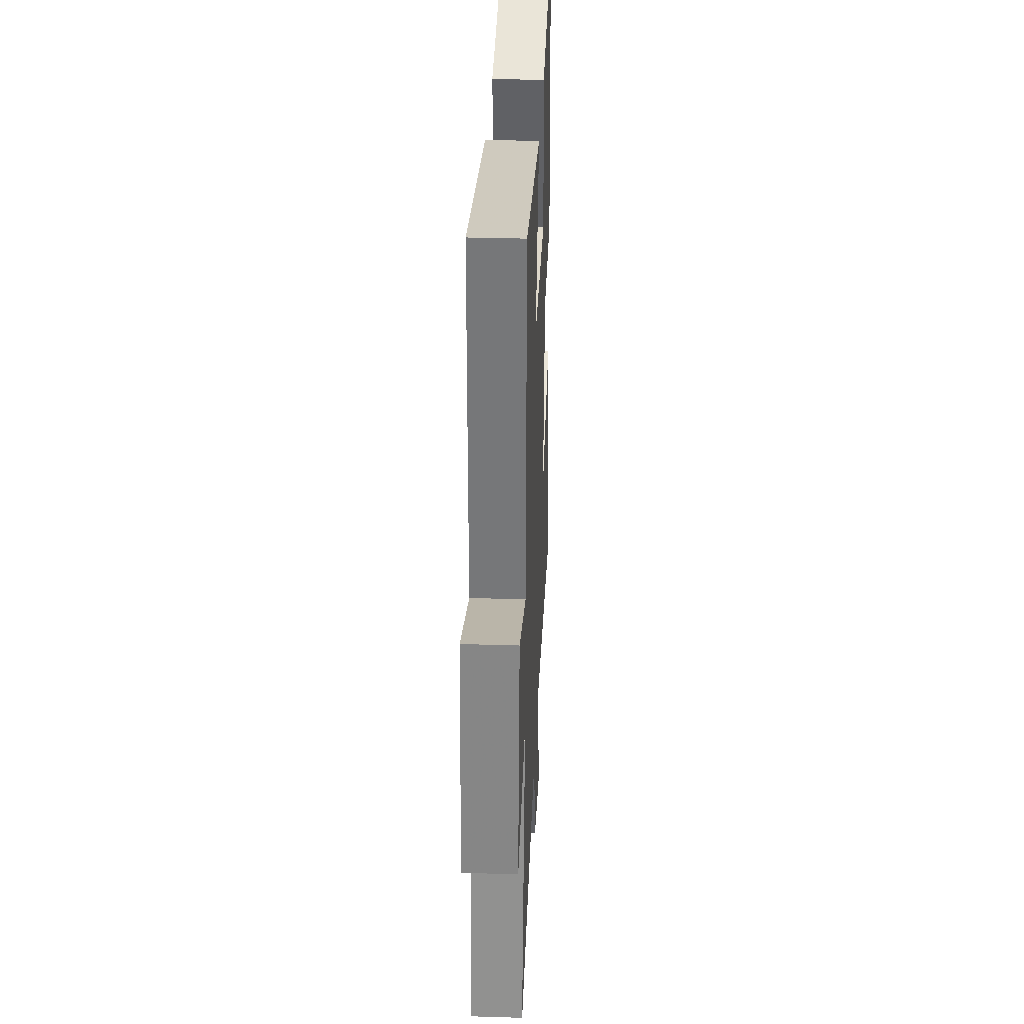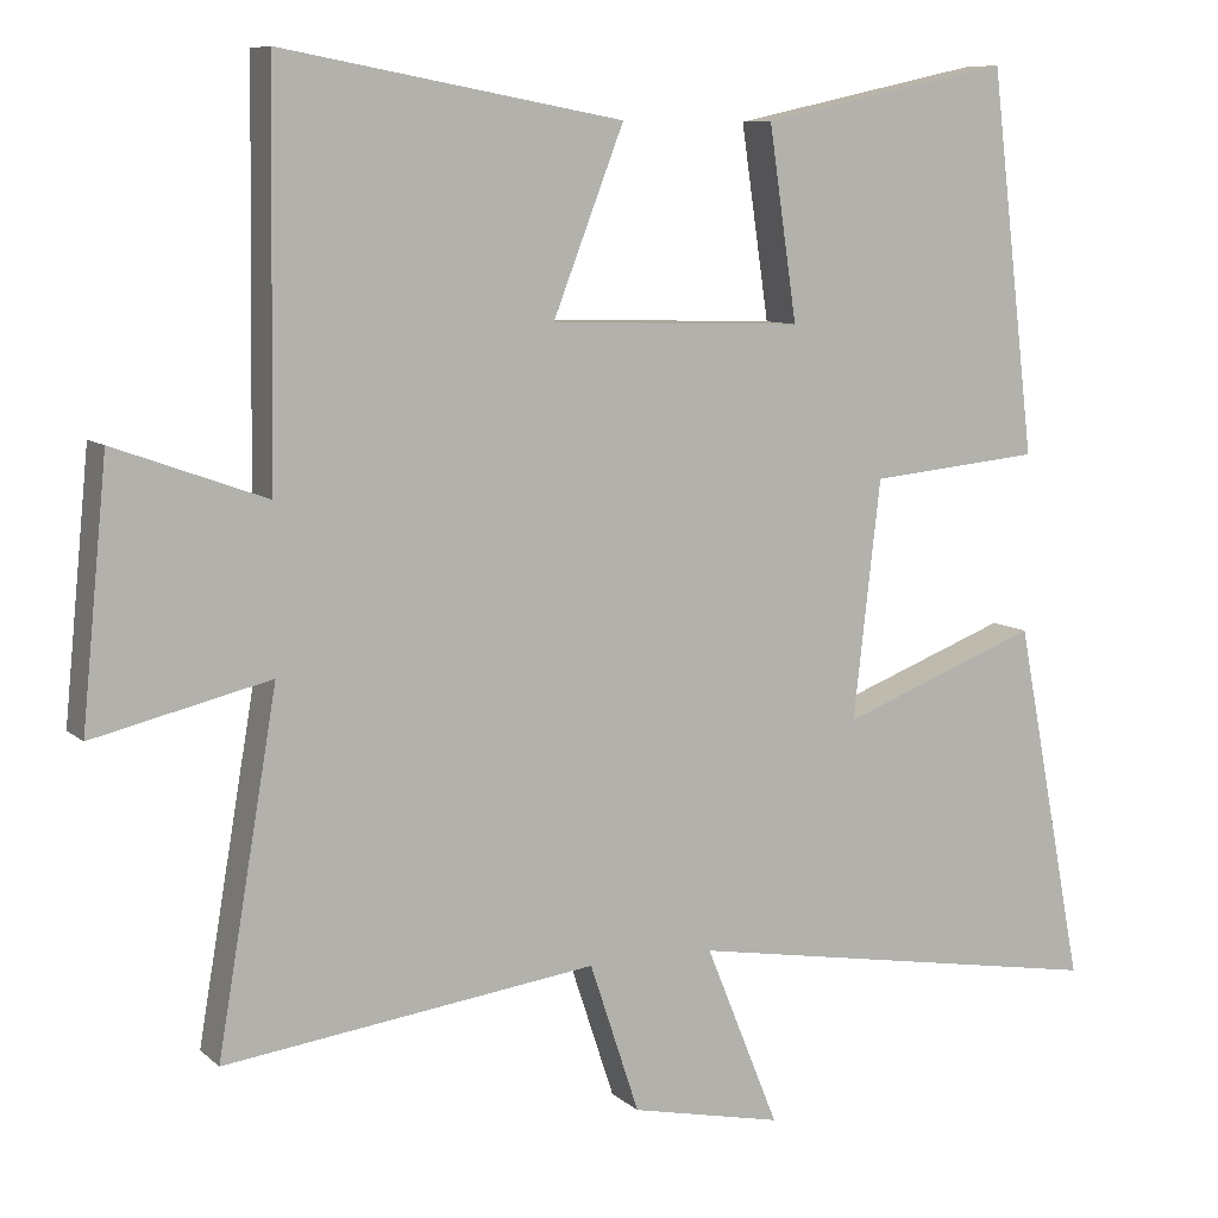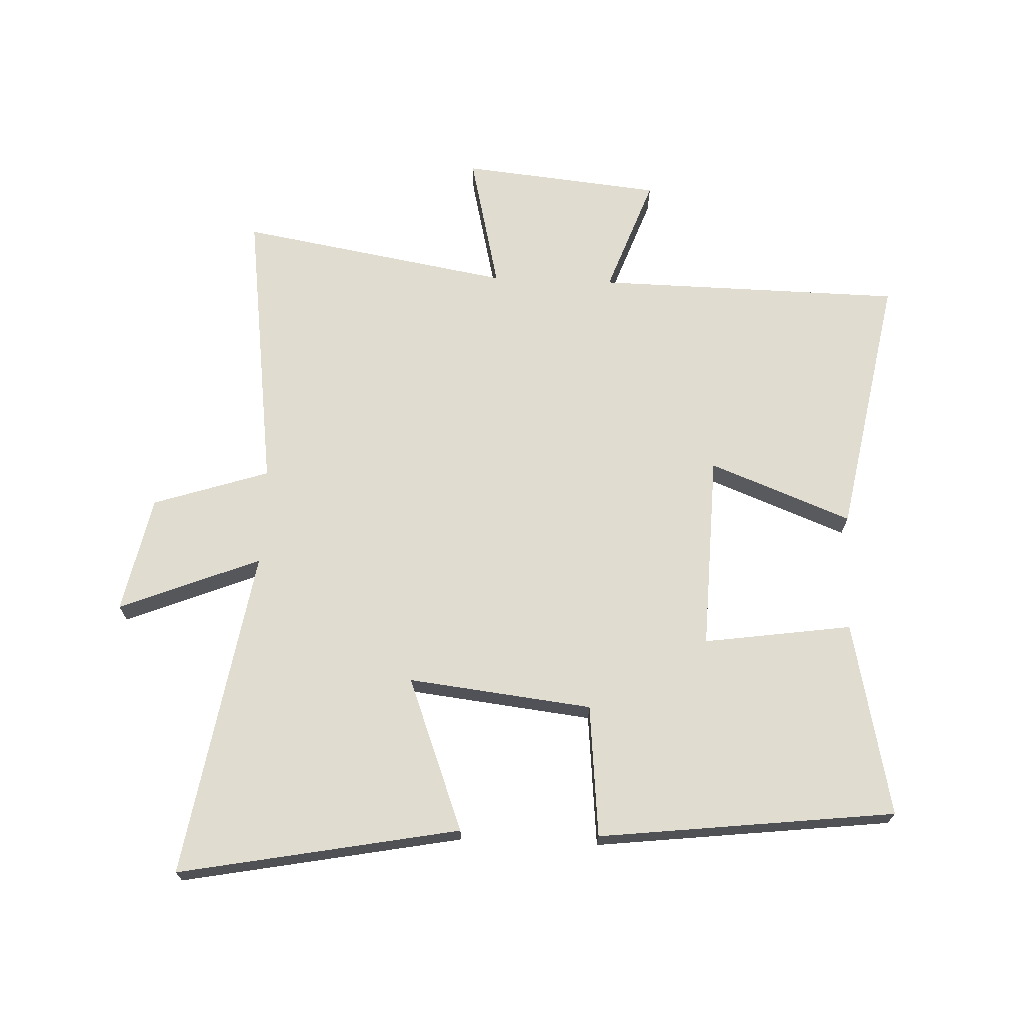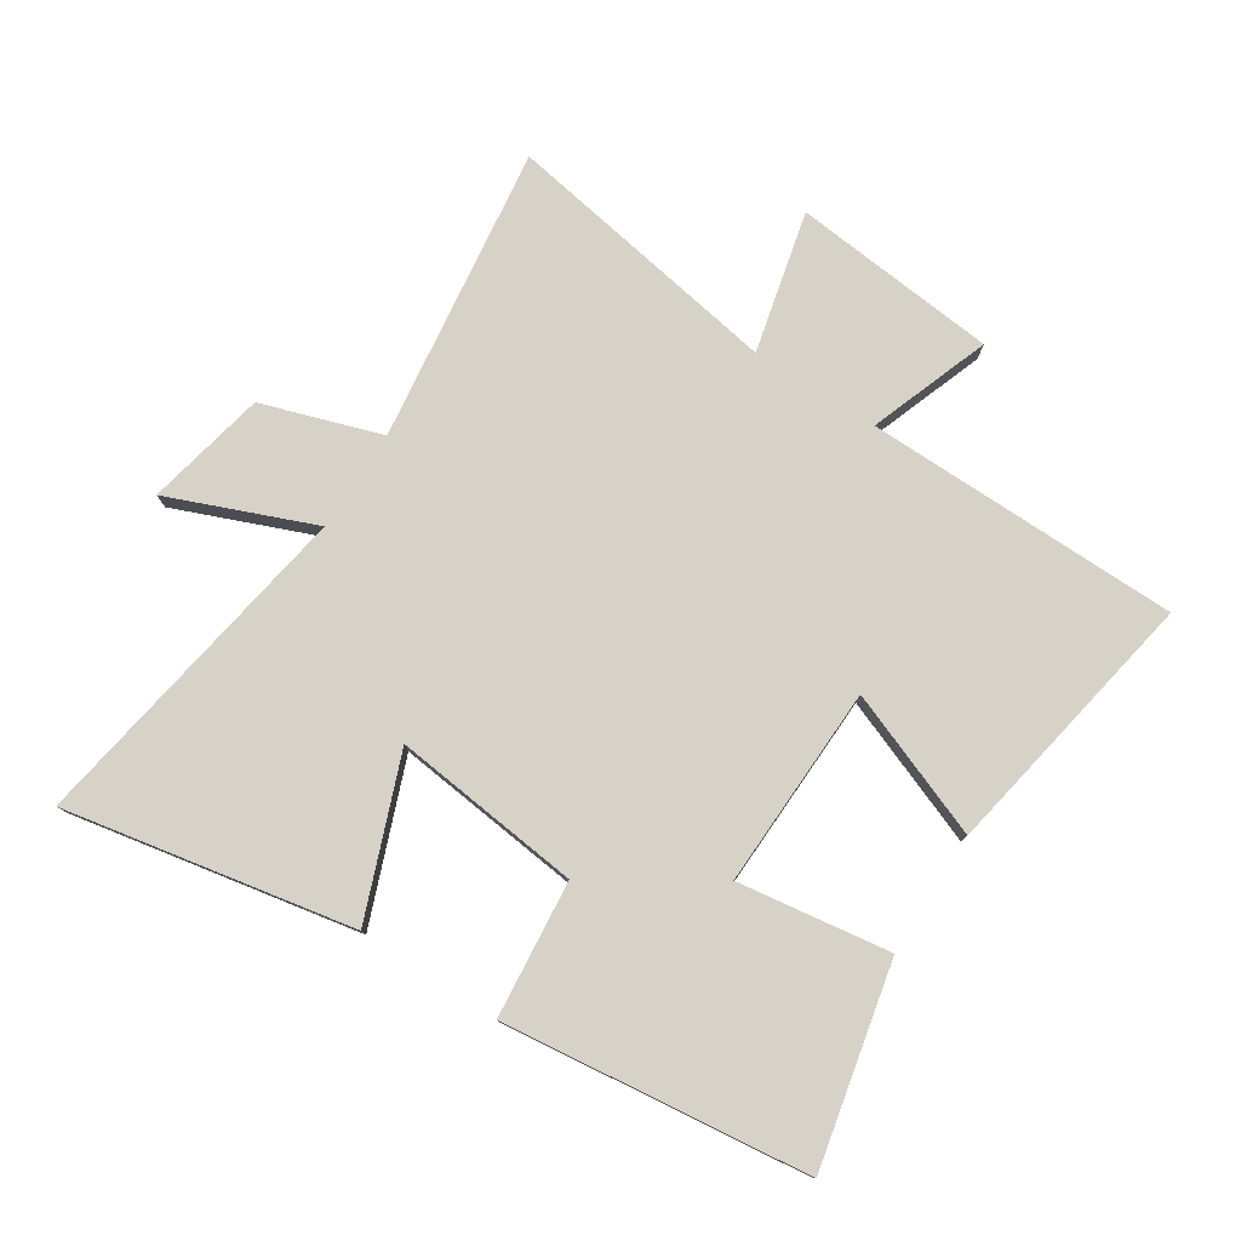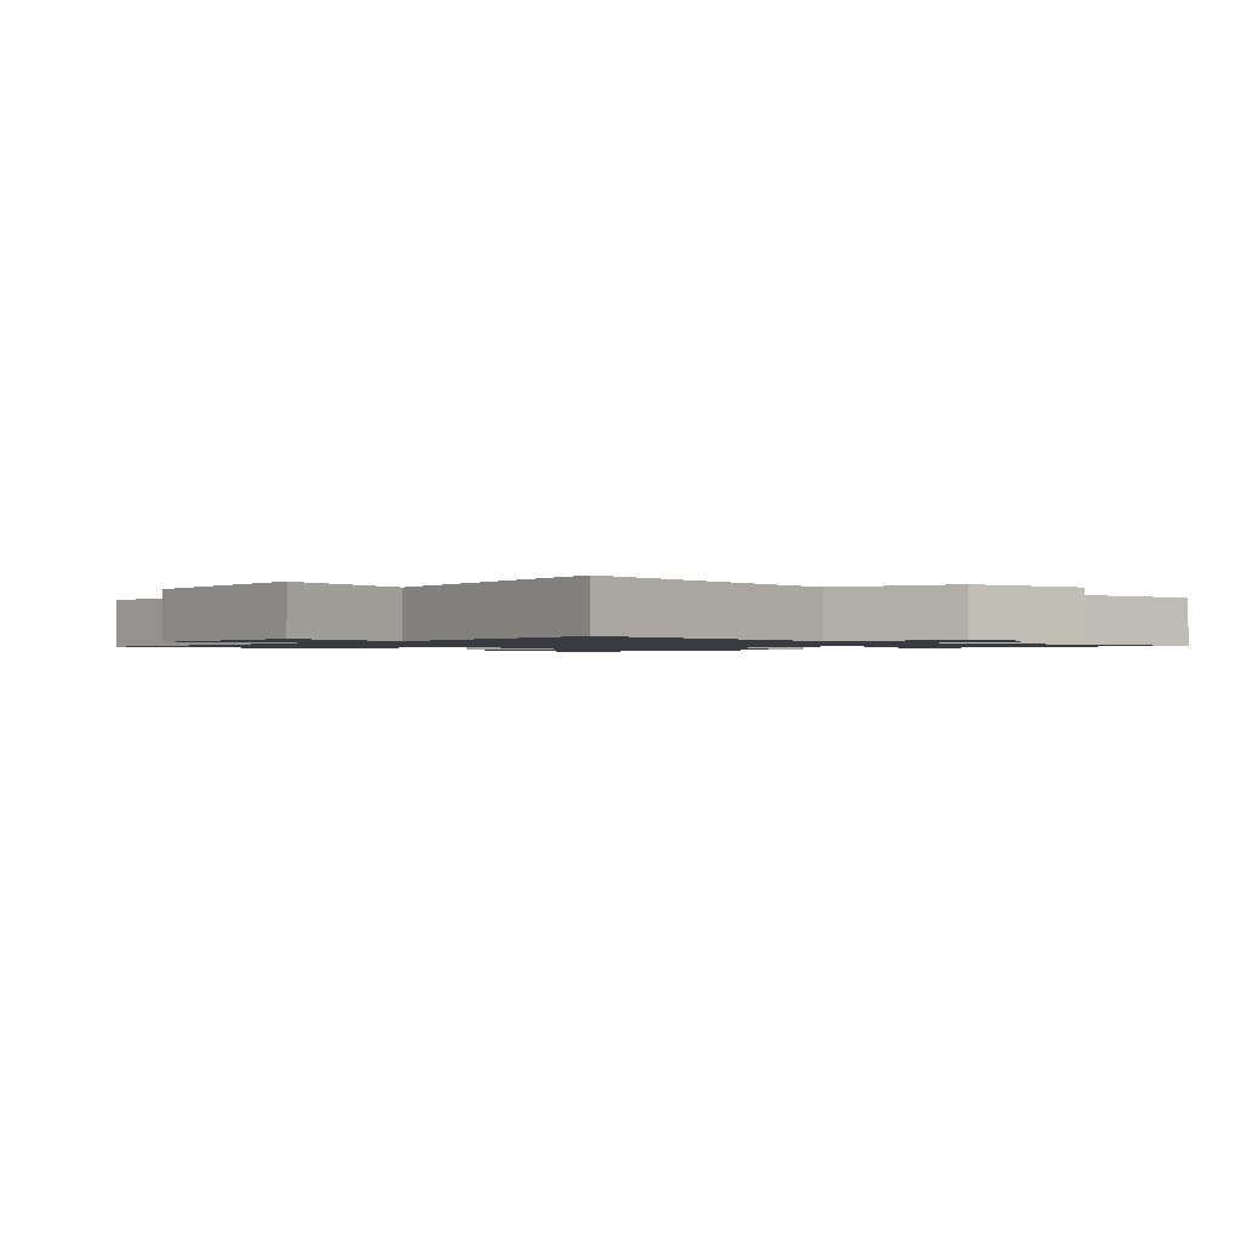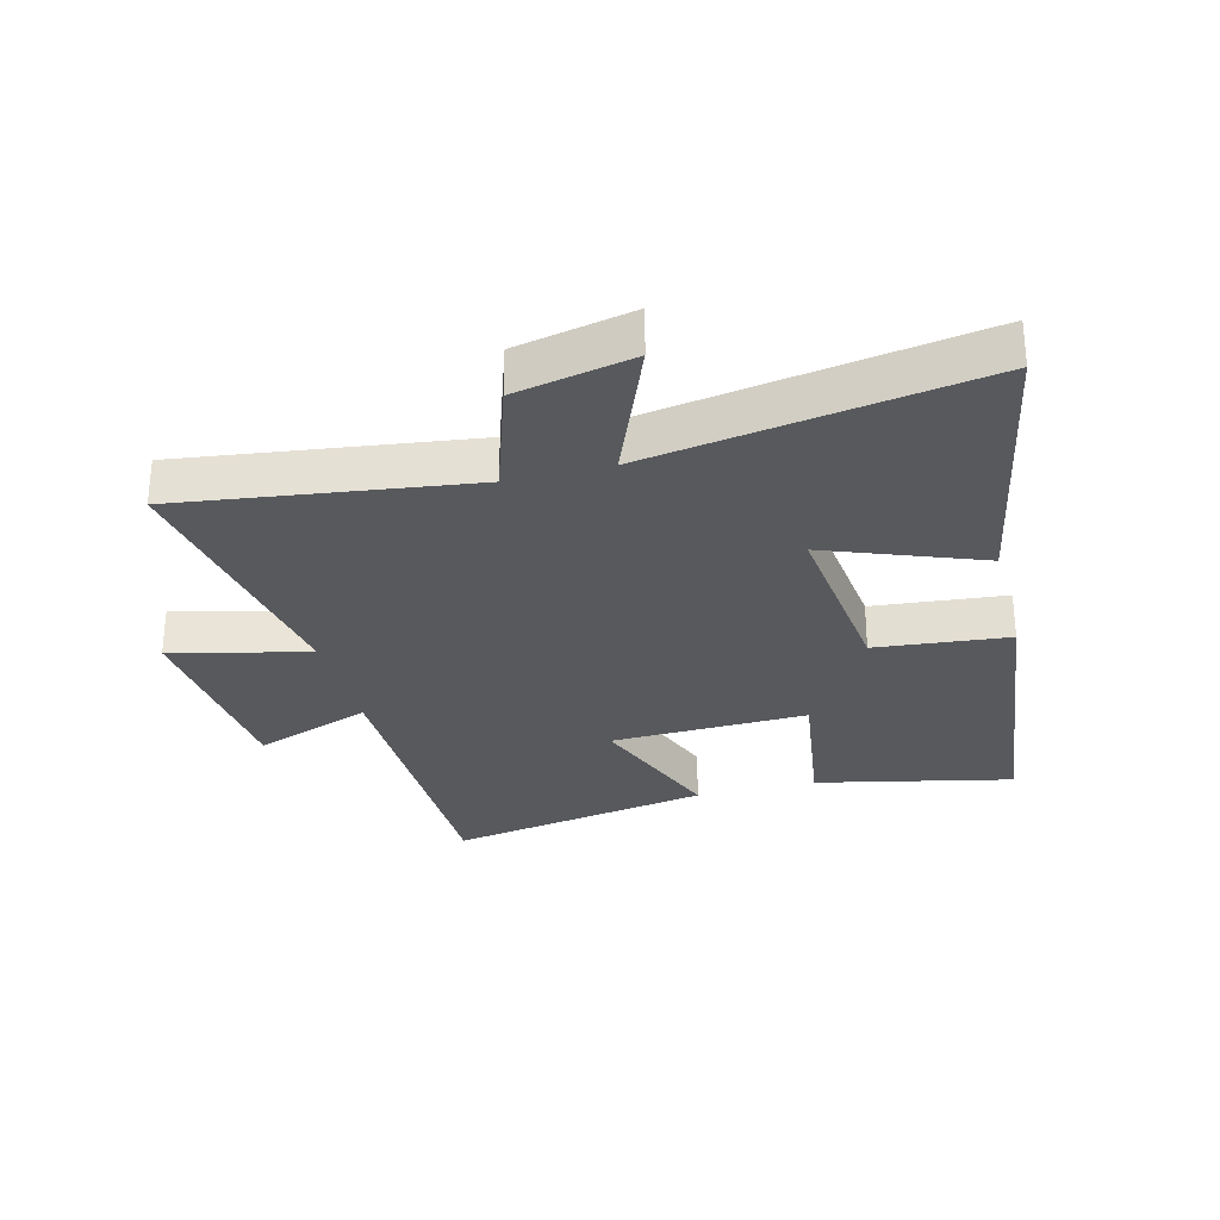
<metadata>
{"format":"obj","ext":"obj","renderer":"f3d","projection":"perspective","resolution":1024,"background":"white","views":[{"elev":33.4,"azim":92.4,"up":"+Z"},{"elev":8.6,"azim":154.3,"up":"+Z"},{"elev":69.4,"azim":-87.6,"up":"+Y"},{"elev":78.2,"azim":-57.2,"up":"+Y"},{"elev":-1.4,"azim":136.6,"up":"+Y"},{"elev":-29.5,"azim":-165.6,"up":"+Y"}]}
</metadata>
<code>
v -0.587 0.07 -0.589
v -0.5 0.07 -0.135
v -0.251 0.07 -0.23
v -0.285 0.07 0.068
v -0.5 0.07 0.089
v -0.443 0.07 0.569
v -0.128 0.07 0.5
v -0.163 0.07 0.26
v 0.155 0.07 0.27
v 0.066 0.07 0.5
v 0.493 0.07 0.578
v 0.5 0.07 0.081
v 0.69 0.07 0.15
v 0.722 0.07 -0.174
v 0.5 0.07 -0.121
v 0.575 0.07 -0.562
v 0.108 0.07 -0.5
v 0.046 0.07 -0.688
v -0.144 0.07 -0.728
v -0.052 0.07 -0.5
v -0.587 0 -0.589
v -0.5 0 -0.135
v -0.251 0 -0.23
v -0.285 0 0.068
v -0.5 0 0.089
v -0.443 0 0.569
v -0.128 0 0.5
v -0.163 0 0.26
v 0.155 0 0.27
v 0.066 0 0.5
v 0.493 0 0.578
v 0.5 0 0.081
v 0.69 0 0.15
v 0.722 0 -0.174
v 0.5 0 -0.121
v 0.575 0 -0.562
v 0.108 0 -0.5
v 0.046 0 -0.688
v -0.144 0 -0.728
v -0.052 0 -0.5
f 17 18 19 20
f 15 16 17
f 15 17 20
f 12 13 14 15
f 9 10 11 12
f 8 9 12 15
f 5 6 7 8
f 4 5 8
f 3 4 8 15
f 20 1 2 3
f 3 15 20
f 40 39 38 37
f 37 36 35
f 40 37 35
f 35 34 33 32
f 32 31 30 29
f 35 32 29 28
f 28 27 26 25
f 28 25 24
f 35 28 24 23
f 23 22 21 40
f 40 35 23
f 1 21 22 2
f 2 22 23 3
f 3 23 24 4
f 4 24 25 5
f 5 25 26 6
f 6 26 27 7
f 7 27 28 8
f 8 28 29 9
f 9 29 30 10
f 10 30 31 11
f 11 31 32 12
f 12 32 33 13
f 13 33 34 14
f 14 34 35 15
f 15 35 36 16
f 16 36 37 17
f 17 37 38 18
f 18 38 39 19
f 19 39 40 20
f 20 40 21 1

</code>
